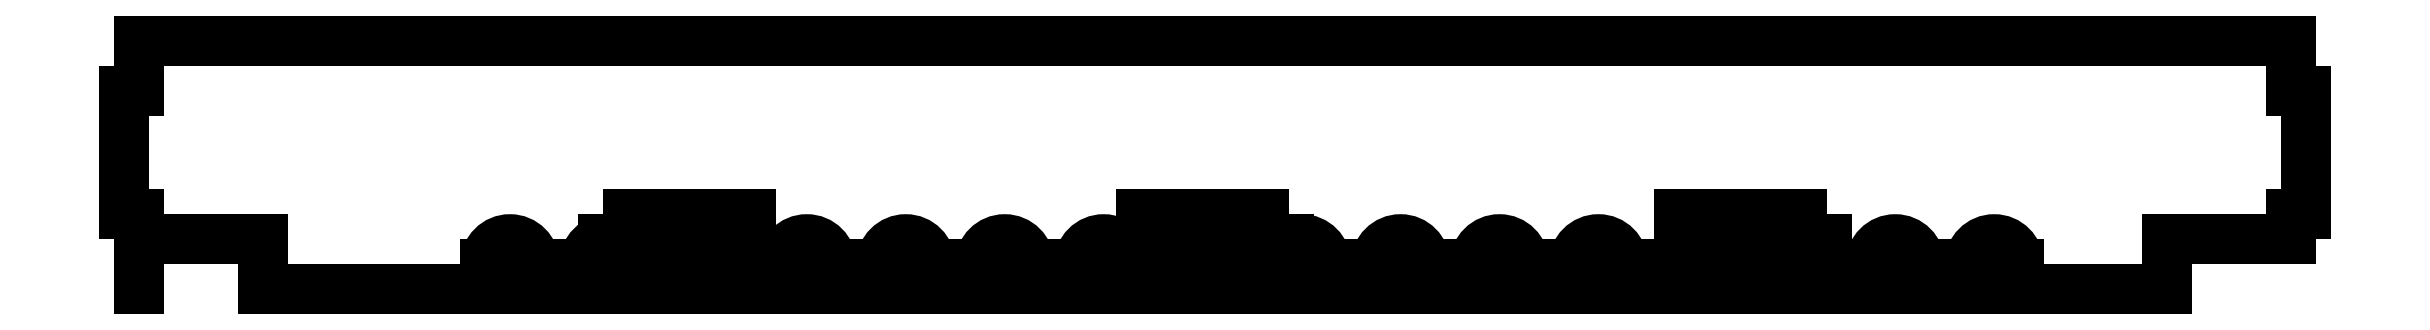
<metadata>
{"format":"dxf","ext":"dxf","renderer":"ezdxf+matplotlib","layout":"modelspace","background":"white","min_lineweight":24,"dpi":150}
</metadata>
<code>
0
SECTION
2
ENTITIES
0
LINE
8
0
10
0
20
50
30
0
11
0
21
60
31
0
0
LINE
8
0
10
0
20
60
30
0
11
25
21
60
31
0
0
LINE
8
0
10
25
20
60
30
0
11
25
21
50
31
0
0
LINE
8
0
10
410
20
50
30
0
11
410
21
60
31
0
0
LINE
8
0
10
410
20
60
30
0
11
435
21
60
31
0
0
LINE
8
0
10
435
20
60
30
0
11
435
21
65
31
0
0
LINE
8
0
10
435
20
65
30
0
11
438
21
65
31
0
0
LINE
8
0
10
438
20
65
30
0
11
438
21
90
31
0
0
LINE
8
0
10
438
20
90
30
0
11
435
21
90
31
0
0
LINE
8
0
10
435
20
90
30
0
11
435
21
100
31
0
0
LINE
8
0
10
435
20
100
30
0
11
-2.665e-14
21
100
31
0
0
LINE
8
0
10
-2.665e-14
20
100
30
0
11
-3.331e-14
21
90
31
0
0
LINE
8
0
10
-3.331e-14
20
90
30
0
11
-3
21
90
31
0
0
LINE
8
0
10
-3
20
90
30
0
11
-3
21
65
31
0
0
LINE
8
0
10
-3
20
65
30
0
11
-4.744e-15
21
65
31
0
0
LINE
8
0
10
-4.744e-15
20
65
30
0
11
0
21
60
31
0
0
LINE
8
0
10
-3
20
65
30
0
11
-4.744e-15
21
65
31
0
0
LINE
8
0
10
0
20
60
30
0
11
0
21
62
31
0
0
LWPOLYLINE
8
0
90
4
70
1
43
0
10
93.75
20
65
10
93.75
20
62
10
123.8
20
62
10
123.8
20
65
0
LINE
8
0
10
25
20
50
30
0
11
25
21
55
31
0
0
LINE
8
0
10
70
20
55
30
0
11
70
21
50
31
0
0
LINE
8
0
10
80
20
55
30
0
11
80
21
50
31
0
0
ARC
8
0
10
75
20
55
30
0
40
5
210
0
220
-0
230
1
50
0
51
180
0
ARC
8
0
10
95
20
55
30
0
40
5
210
0
220
0
230
1
50
0
51
180
0
LINE
8
0
10
100
20
55
30
0
11
100
21
50
31
0
0
LINE
8
0
10
90
20
55
30
0
11
90
21
50
31
0
0
ARC
8
0
10
115
20
55
30
0
40
5
210
0
220
0
230
1
50
0
51
180
0
LINE
8
0
10
120
20
55
30
0
11
120
21
50
31
0
0
LINE
8
0
10
110
20
55
30
0
11
110
21
50
31
0
0
ARC
8
0
10
135
20
55
30
0
40
5
210
0
220
0
230
1
50
0
51
180
0
LINE
8
0
10
140
20
55
30
0
11
140
21
50
31
0
0
LINE
8
0
10
130
20
55
30
0
11
130
21
50
31
0
0
ARC
8
0
10
155
20
55
30
0
40
5
210
0
220
0
230
1
50
0
51
180
0
LINE
8
0
10
160
20
55
30
0
11
160
21
50
31
0
0
LINE
8
0
10
150
20
55
30
0
11
150
21
50
31
0
0
ARC
8
0
10
175
20
55
30
0
40
5
210
0
220
0
230
1
50
0
51
180
0
LINE
8
0
10
180
20
55
30
0
11
180
21
50
31
0
0
LINE
8
0
10
170
20
55
30
0
11
170
21
50
31
0
0
ARC
8
0
10
195
20
55
30
0
40
5
210
0
220
0
230
1
50
0
51
180
0
LINE
8
0
10
200
20
55
30
0
11
200
21
50
31
0
0
LINE
8
0
10
190
20
55
30
0
11
190
21
50
31
0
0
ARC
8
0
10
215
20
55
30
0
40
5
210
0
220
0
230
1
50
0
51
180
0
LINE
8
0
10
220
20
55
30
0
11
220
21
50
31
0
0
LINE
8
0
10
210
20
55
30
0
11
210
21
50
31
0
0
ARC
8
0
10
235
20
55
30
0
40
5
210
0
220
0
230
1
50
0
51
180
0
LINE
8
0
10
240
20
55
30
0
11
240
21
50
31
0
0
LINE
8
0
10
230
20
55
30
0
11
230
21
50
31
0
0
ARC
8
0
10
255
20
55
30
0
40
5
210
0
220
0
230
1
50
0
51
180
0
LINE
8
0
10
260
20
55
30
0
11
260
21
50
31
0
0
LINE
8
0
10
250
20
55
30
0
11
250
21
50
31
0
0
ARC
8
0
10
275
20
55
30
0
40
5
210
0
220
0
230
1
50
0
51
180
0
LINE
8
0
10
280
20
55
30
0
11
280
21
50
31
0
0
LINE
8
0
10
270
20
55
30
0
11
270
21
50
31
0
0
ARC
8
0
10
295
20
55
30
0
40
5
210
0
220
0
230
1
50
0
51
180
0
LINE
8
0
10
300
20
55
30
0
11
300
21
50
31
0
0
LINE
8
0
10
290
20
55
30
0
11
290
21
50
31
0
0
ARC
8
0
10
315
20
55
30
0
40
5
210
0
220
0
230
1
50
0
51
180
0
LINE
8
0
10
320
20
55
30
0
11
320
21
50
31
0
0
LINE
8
0
10
310
20
55
30
0
11
310
21
50
31
0
0
ARC
8
0
10
335
20
55
30
0
40
5
210
0
220
0
230
1
50
0
51
180
0
LINE
8
0
10
340
20
55
30
0
11
340
21
50
31
0
0
LINE
8
0
10
330
20
55
30
0
11
330
21
50
31
0
0
ARC
8
0
10
355
20
55
30
0
40
5
210
0
220
0
230
1
50
0
51
180
0
LINE
8
0
10
360
20
55
30
0
11
360
21
50
31
0
0
LINE
8
0
10
350
20
55
30
0
11
350
21
50
31
0
0
ARC
8
0
10
375
20
55
30
0
40
5
210
0
220
0
230
1
50
0
51
180
0
LINE
8
0
10
380
20
55
30
0
11
380
21
50
31
0
0
LINE
8
0
10
370
20
55
30
0
11
370
21
50
31
0
0
LWPOLYLINE
8
0
90
4
70
1
43
0
10
232.5
20
65
10
202.5
20
65
10
202.5
20
62
10
232.5
20
62
0
LWPOLYLINE
8
0
90
4
70
1
43
0
10
341.2
20
65
10
311.2
20
65
10
311.2
20
62
10
341.2
20
62
0
LINE
8
0
10
25
20
50
30
0
11
70
21
50
31
0
0
LINE
8
0
10
80
20
50
30
0
11
90
21
50
31
0
0
LINE
8
0
10
100
20
50
30
0
11
110
21
50
31
0
0
LINE
8
0
10
120
20
50
30
0
11
130
21
50
31
0
0
LINE
8
0
10
140
20
50
30
0
11
150
21
50
31
0
0
LINE
8
0
10
160
20
50
30
0
11
170
21
50
31
0
0
LINE
8
0
10
180
20
50
30
0
11
190
21
50
31
0
0
LINE
8
0
10
200
20
50
30
0
11
210
21
50
31
0
0
LINE
8
0
10
220
20
50
30
0
11
230
21
50
31
0
0
LINE
8
0
10
240
20
50
30
0
11
250
21
50
31
0
0
LINE
8
0
10
260
20
50
30
0
11
270
21
50
31
0
0
LINE
8
0
10
280
20
50
30
0
11
290
21
50
31
0
0
LINE
8
0
10
300
20
50
30
0
11
310
21
50
31
0
0
LINE
8
0
10
320
20
50
30
0
11
330
21
50
31
0
0
LINE
8
0
10
340
20
50
30
0
11
350
21
50
31
0
0
LINE
8
0
10
360
20
50
30
0
11
370
21
50
31
0
0
LINE
8
0
10
380
20
50
30
0
11
410
21
50
31
0
0
ENDSEC
0
EOF

</code>
